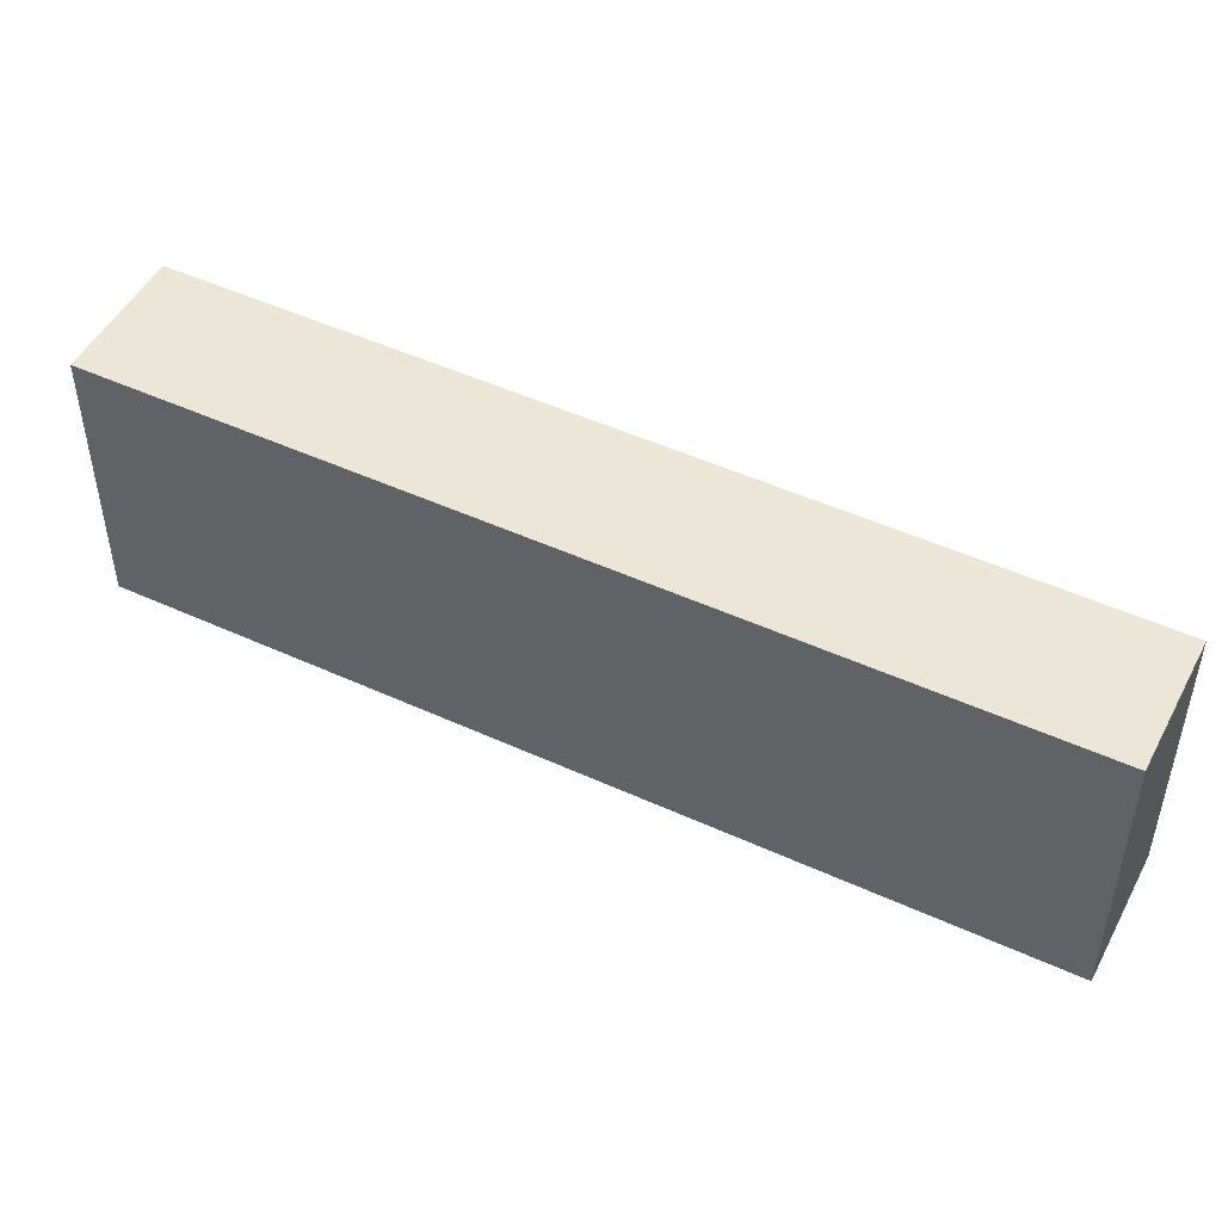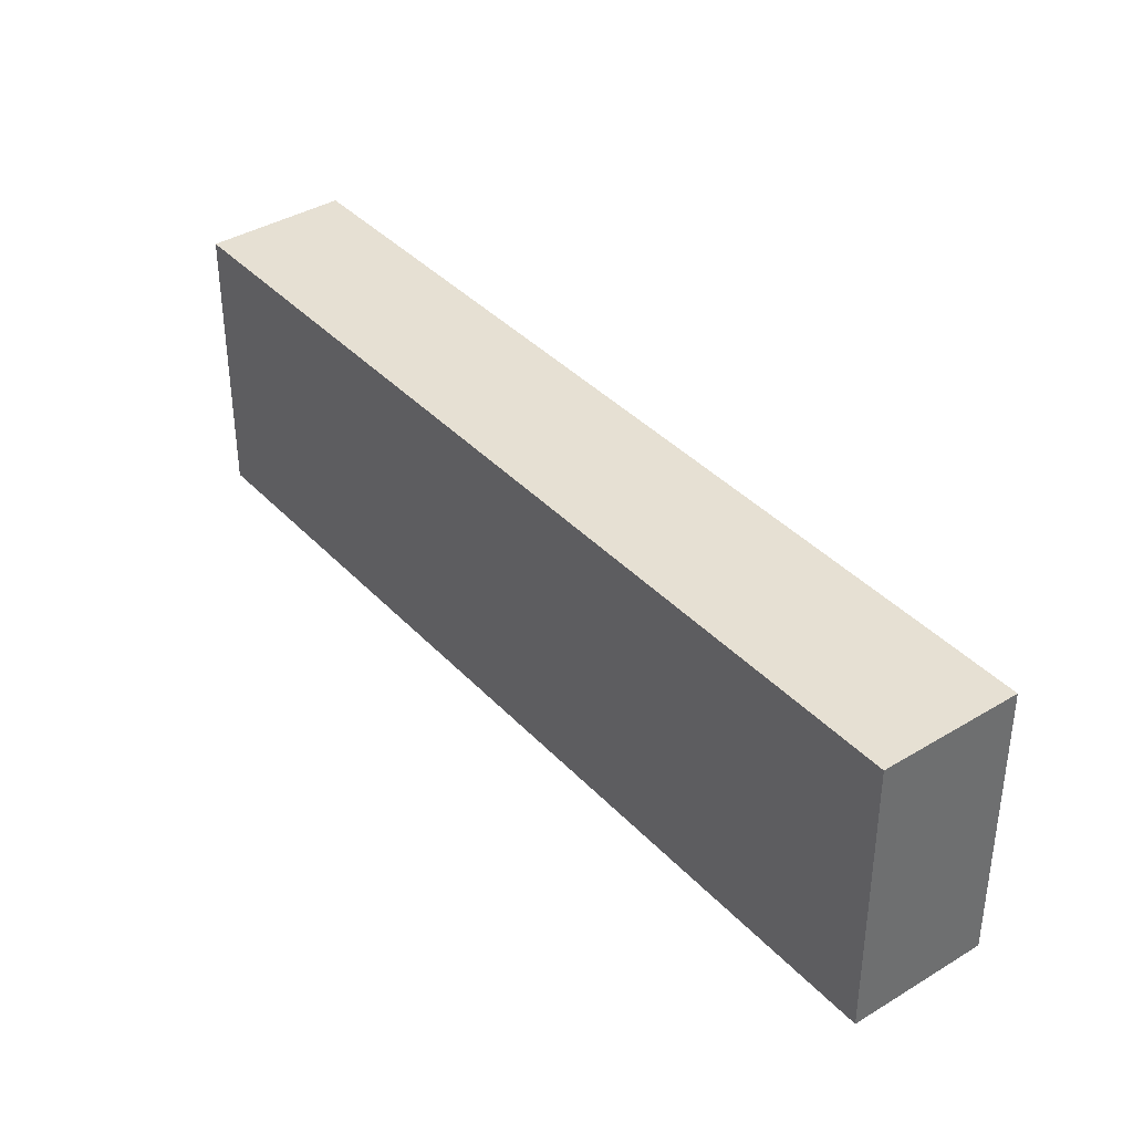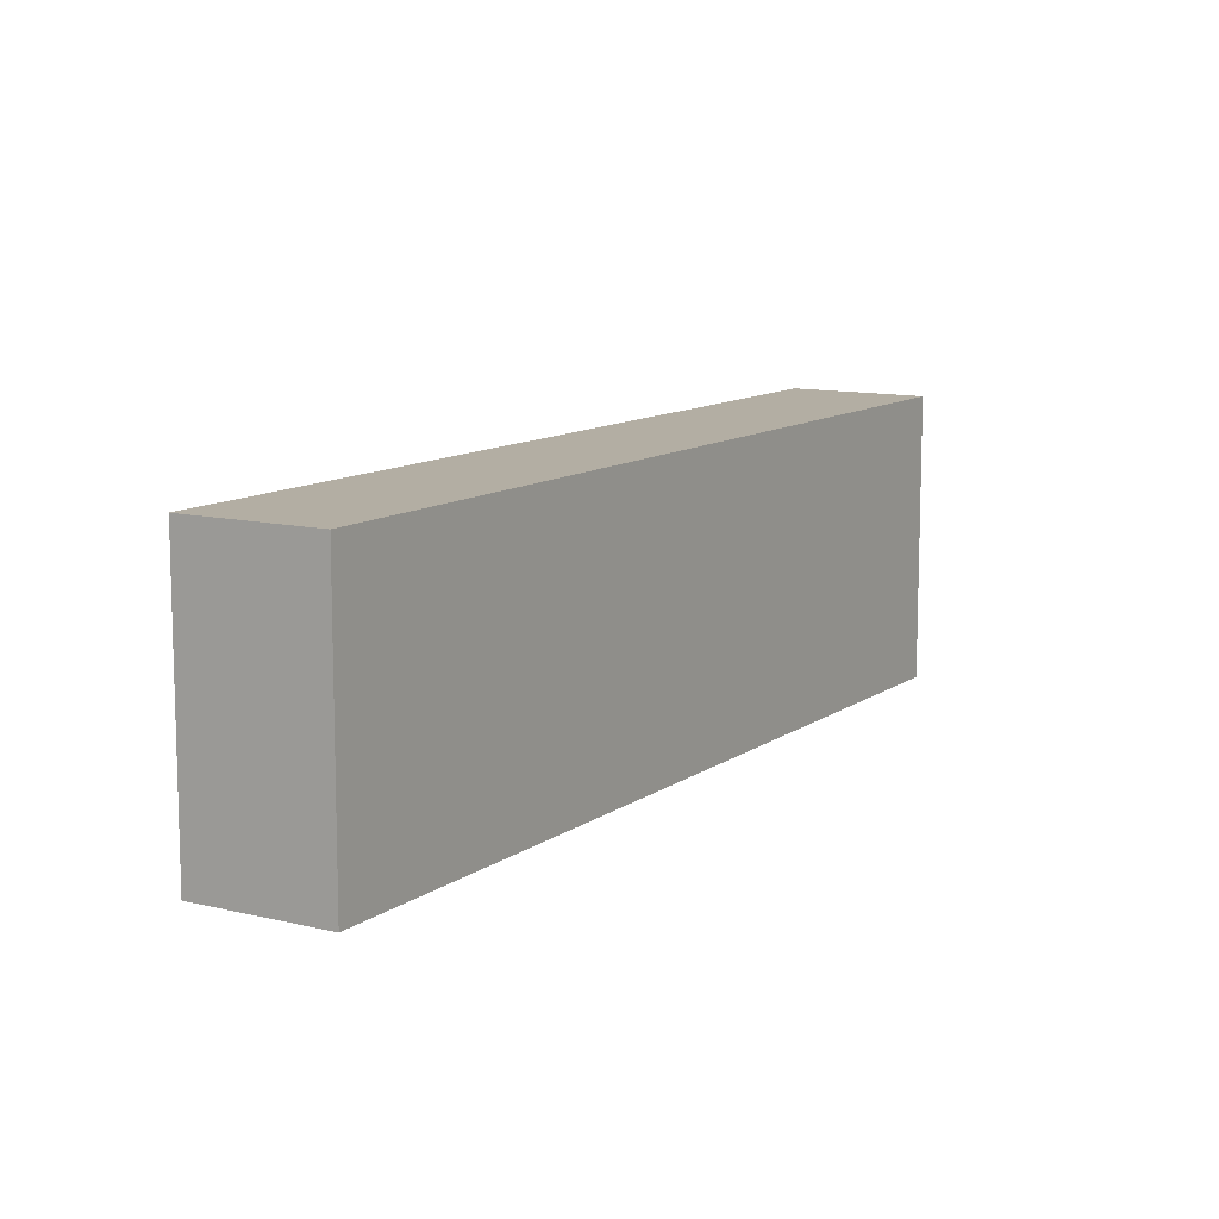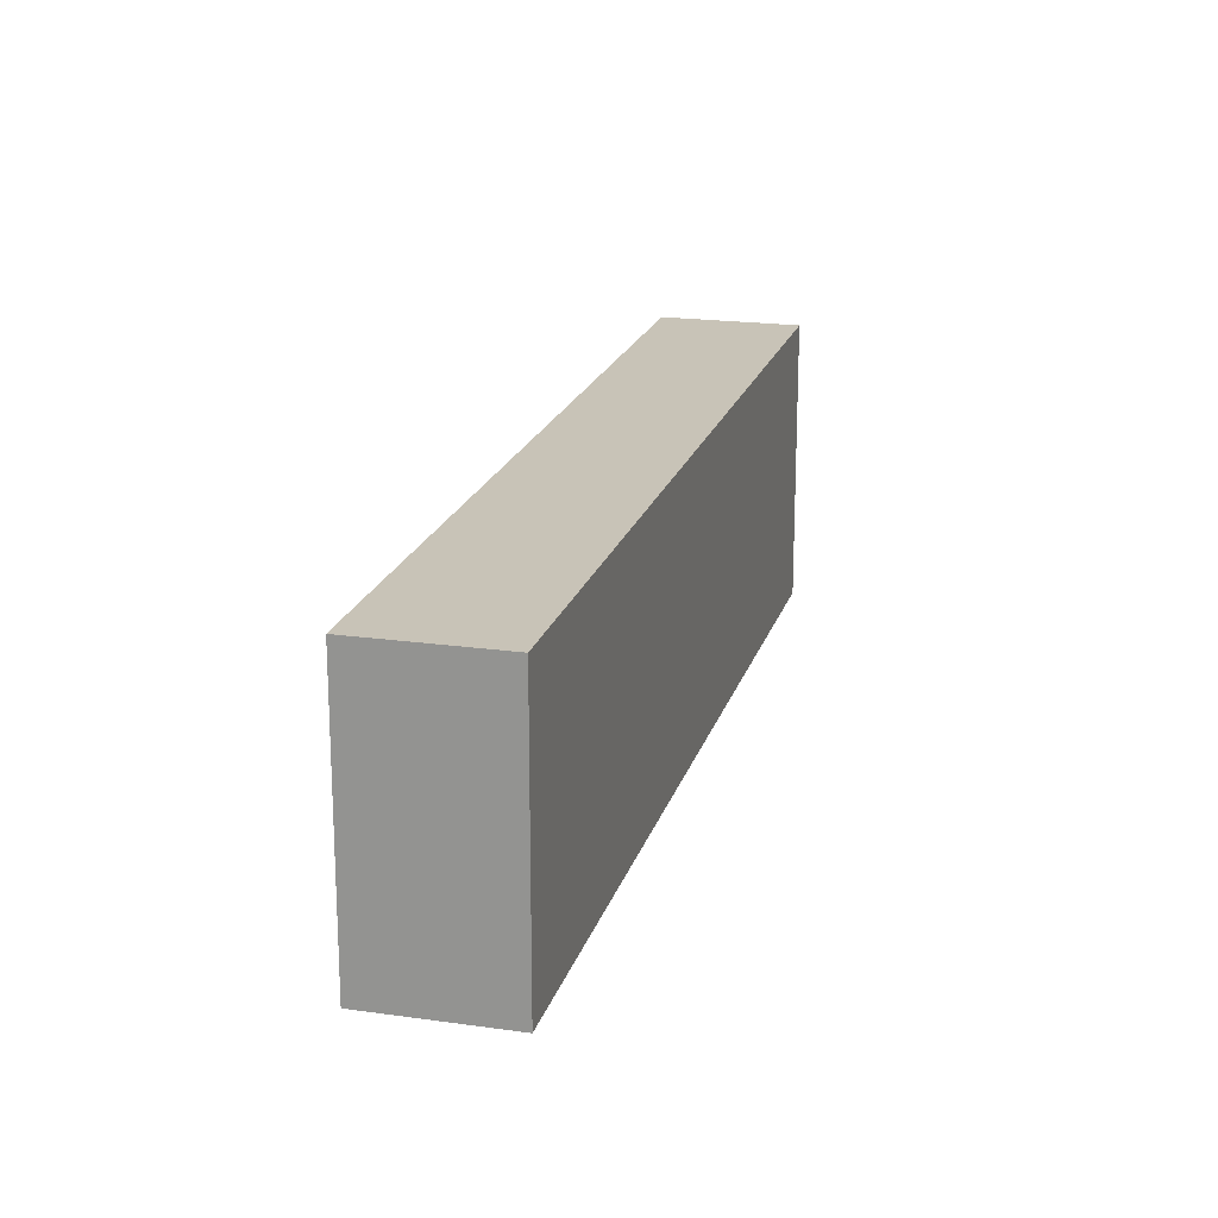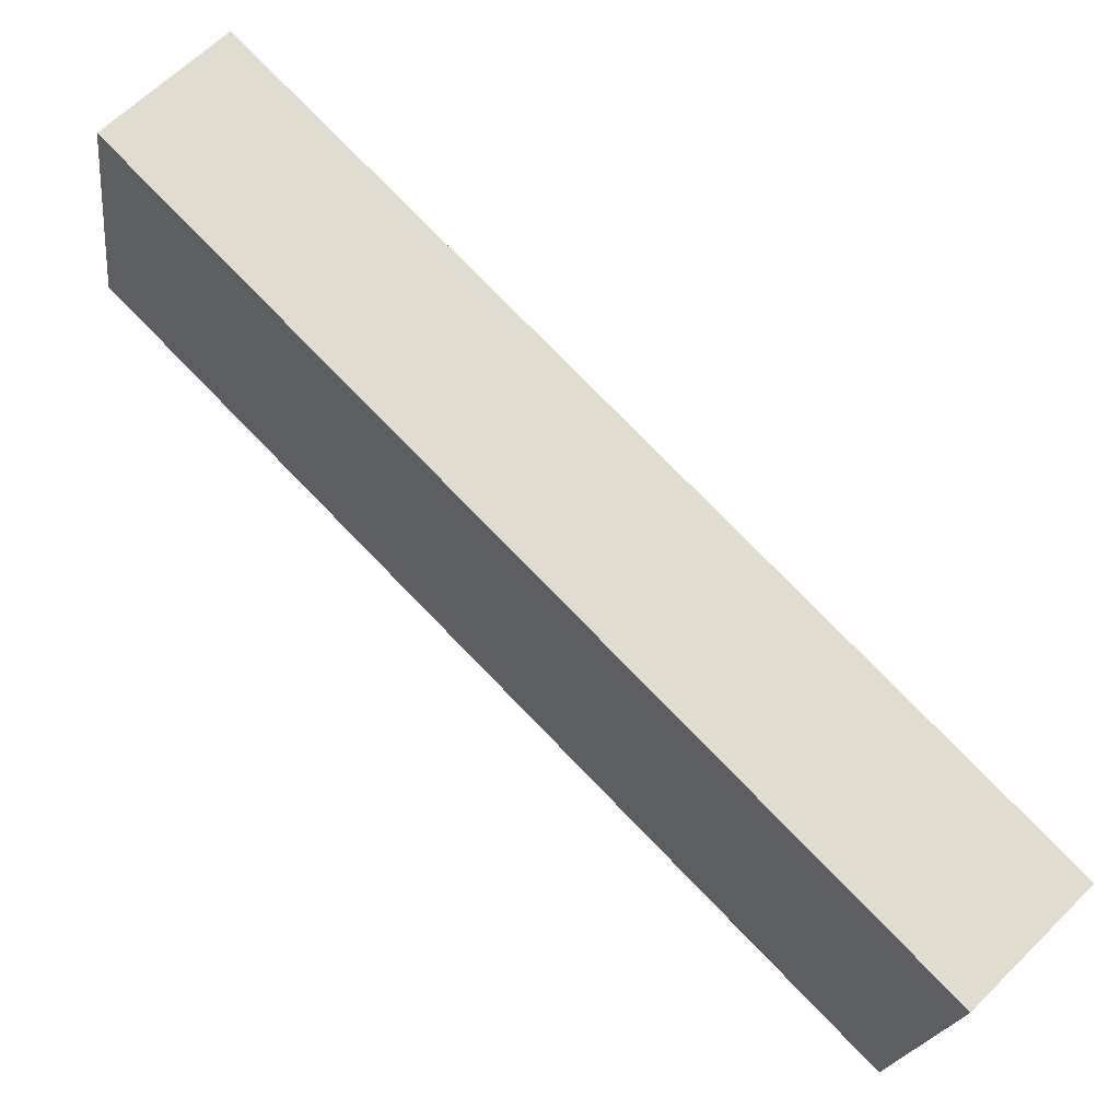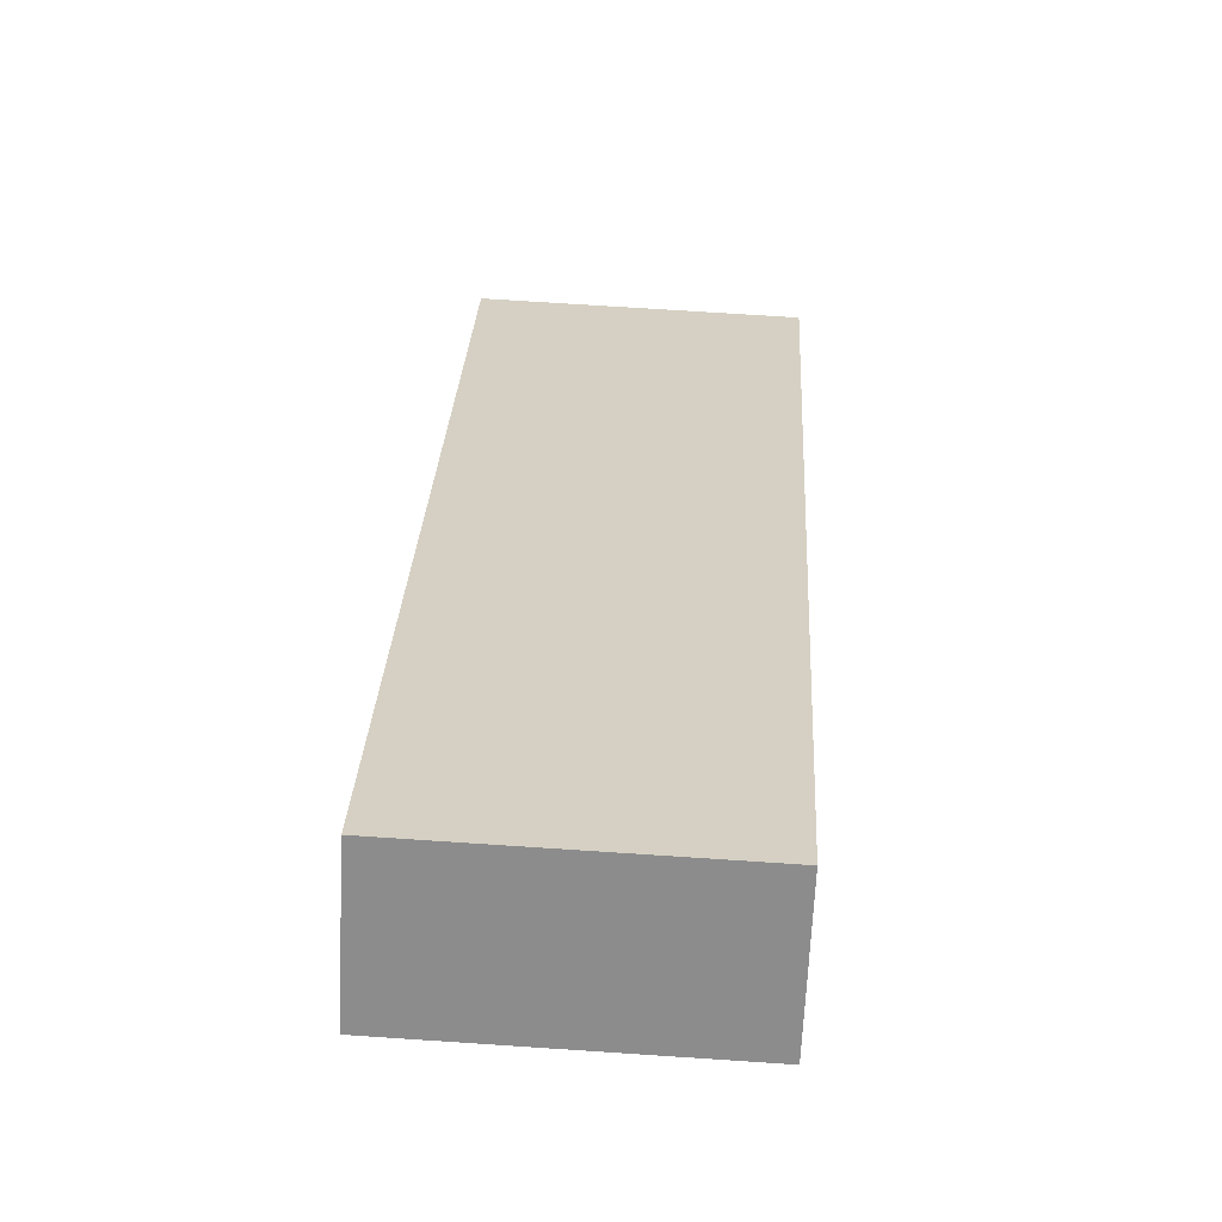
<metadata>
{"format":"obj","ext":"obj","renderer":"f3d","projection":"perspective","resolution":1024,"background":"white","views":[{"elev":49.0,"azim":72.3,"up":"+Y"},{"elev":38.4,"azim":97.8,"up":"+Y"},{"elev":11.0,"azim":-13.4,"up":"+Y"},{"elev":19.7,"azim":-29.9,"up":"+Y"},{"elev":-19.7,"azim":-7.2,"up":"+Z"},{"elev":70.9,"azim":-86.2,"up":"+Z"}]}
</metadata>
<code>
g Mesh1
v 59.04 30.69 -31.45
v 60.27 30.69 -32.7
v 60.27 36.69 -32.7
v 59.04 36.69 -31.45
v 46.01 30.69 -18.26
v 46.01 36.69 -18.26
v 60.27 30.69 -32.7
v 59.04 30.69 -31.45
v 60.27 36.69 -32.7
v 59.04 36.69 -31.45
v 46.01 30.69 -18.26
v 46.01 36.69 -18.26
v 60.27 36.69 -32.7
v 60.27 30.69 -32.7
v 62.4 30.69 -30.59
v 62.4 36.69 -30.59
v 60.27 30.69 -32.7
v 60.27 36.69 -32.7
v 62.4 30.69 -30.59
v 62.4 36.69 -30.59
v 48.15 30.69 -16.15
v 62.4 30.69 -30.59
v 60.27 30.69 -32.7
v 59.04 30.69 -31.45
v 46.01 30.69 -18.26
v 62.4 30.69 -30.59
v 48.15 30.69 -16.15
v 60.27 30.69 -32.7
v 59.04 30.69 -31.45
v 46.01 30.69 -18.26
v 48.15 30.69 -16.15
v 46.01 30.69 -18.26
v 46.01 36.69 -18.26
v 48.15 36.69 -16.15
v 46.01 30.69 -18.26
v 48.15 30.69 -16.15
v 46.01 36.69 -18.26
v 48.15 36.69 -16.15
v 60.27 36.69 -32.7
v 62.4 36.69 -30.59
v 48.15 36.69 -16.15
v 59.04 36.69 -31.45
v 46.01 36.69 -18.26
v 62.4 36.69 -30.59
v 60.27 36.69 -32.7
v 48.15 36.69 -16.15
v 59.04 36.69 -31.45
v 46.01 36.69 -18.26
v 48.15 36.69 -16.15
v 62.4 36.69 -30.59
v 62.4 30.69 -30.59
v 48.15 30.69 -16.15
v 62.4 36.69 -30.59
v 48.15 36.69 -16.15
v 62.4 30.69 -30.59
v 48.15 30.69 -16.15
g Mesh1_0
f 3 2 1
f 1 4 3
f 4 1 5
f 5 6 4
f 9 8 7
f 8 9 10
f 10 11 8
f 11 10 12
f 15 14 13
f 13 16 15
f 19 18 17
f 18 19 20
f 23 22 21
f 21 24 23
f 21 25 24
f 28 27 26
f 27 28 29
f 27 29 30
f 33 32 31
f 31 34 33
f 37 36 35
f 36 37 38
f 41 40 39
f 39 42 41
f 42 43 41
f 46 45 44
f 45 46 47
f 47 46 48
f 51 50 49
f 49 52 51
f 55 54 53
f 54 55 56

</code>
